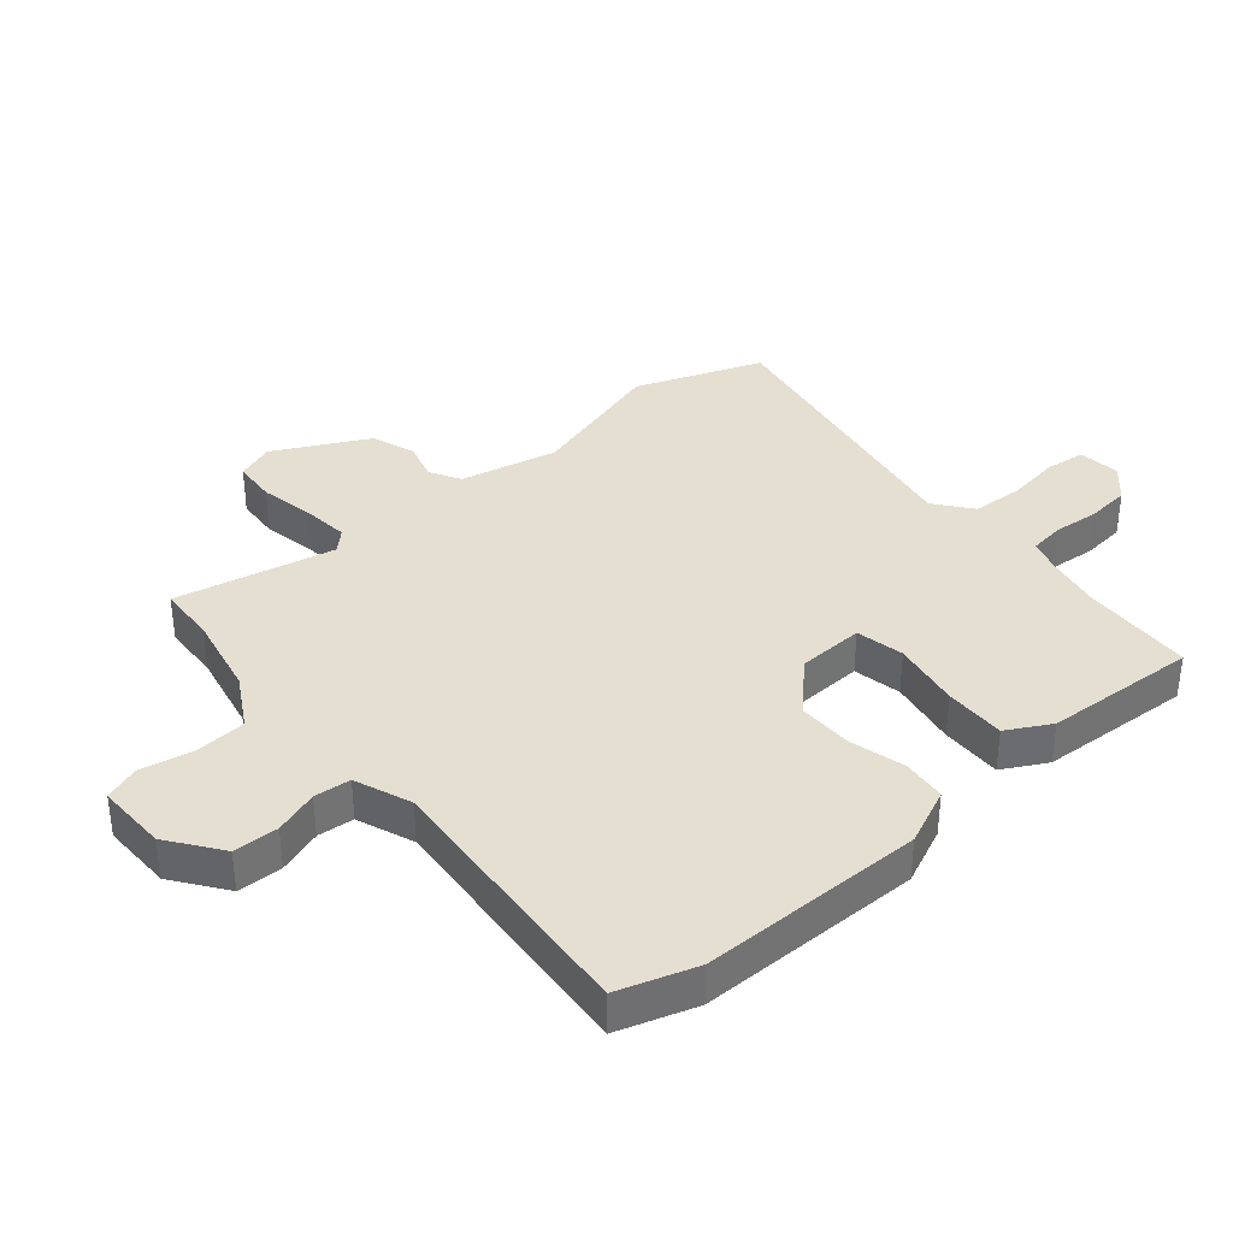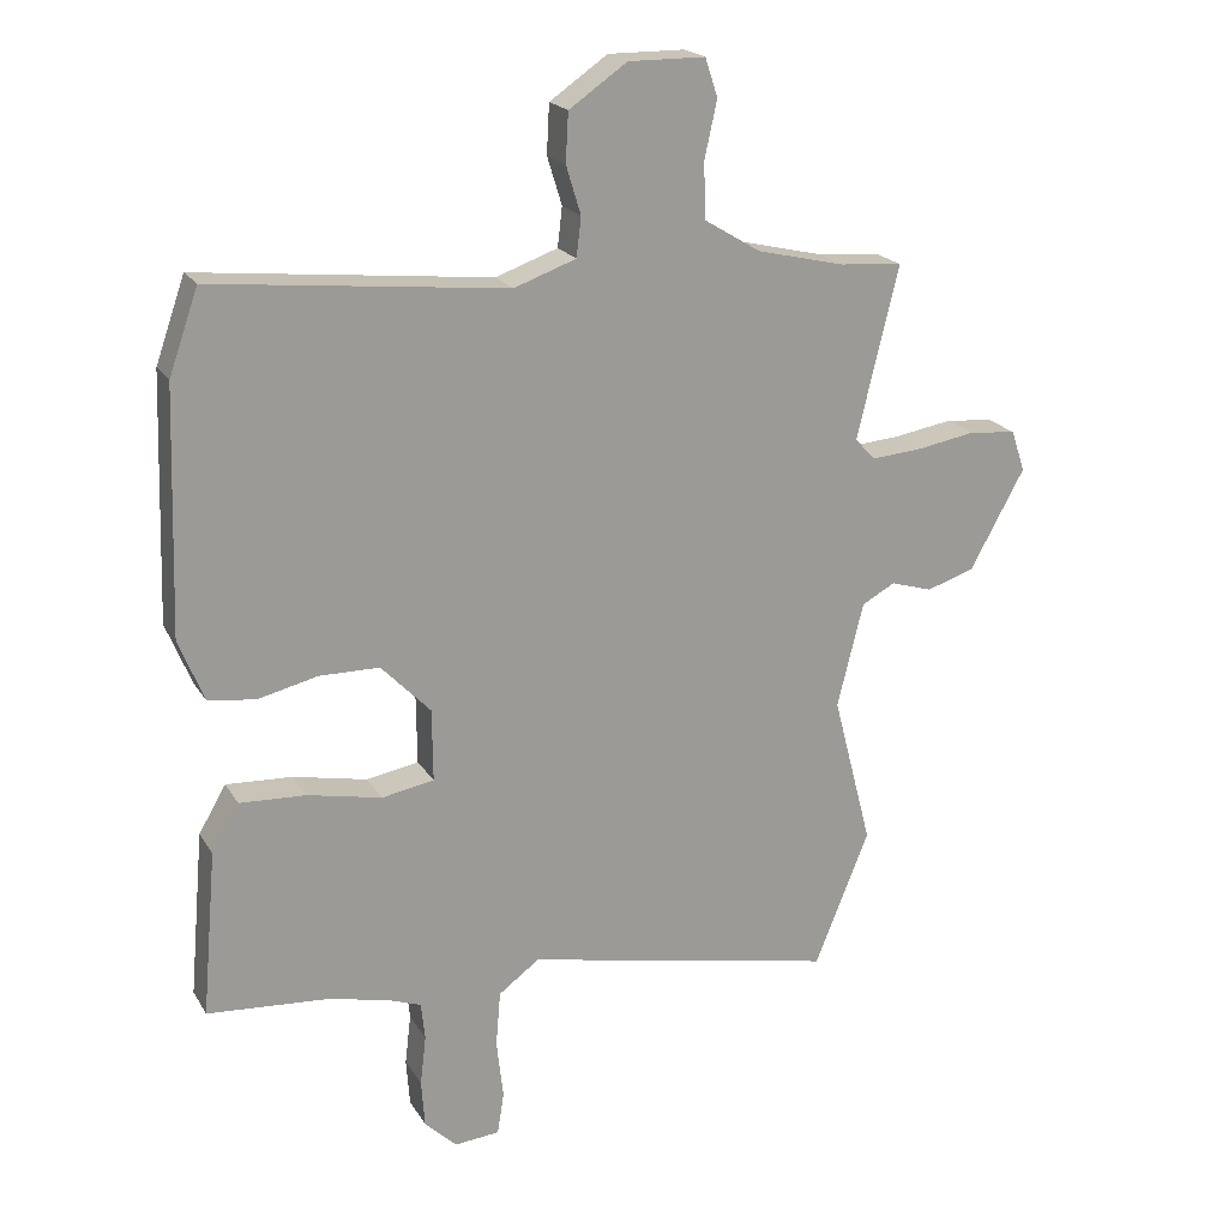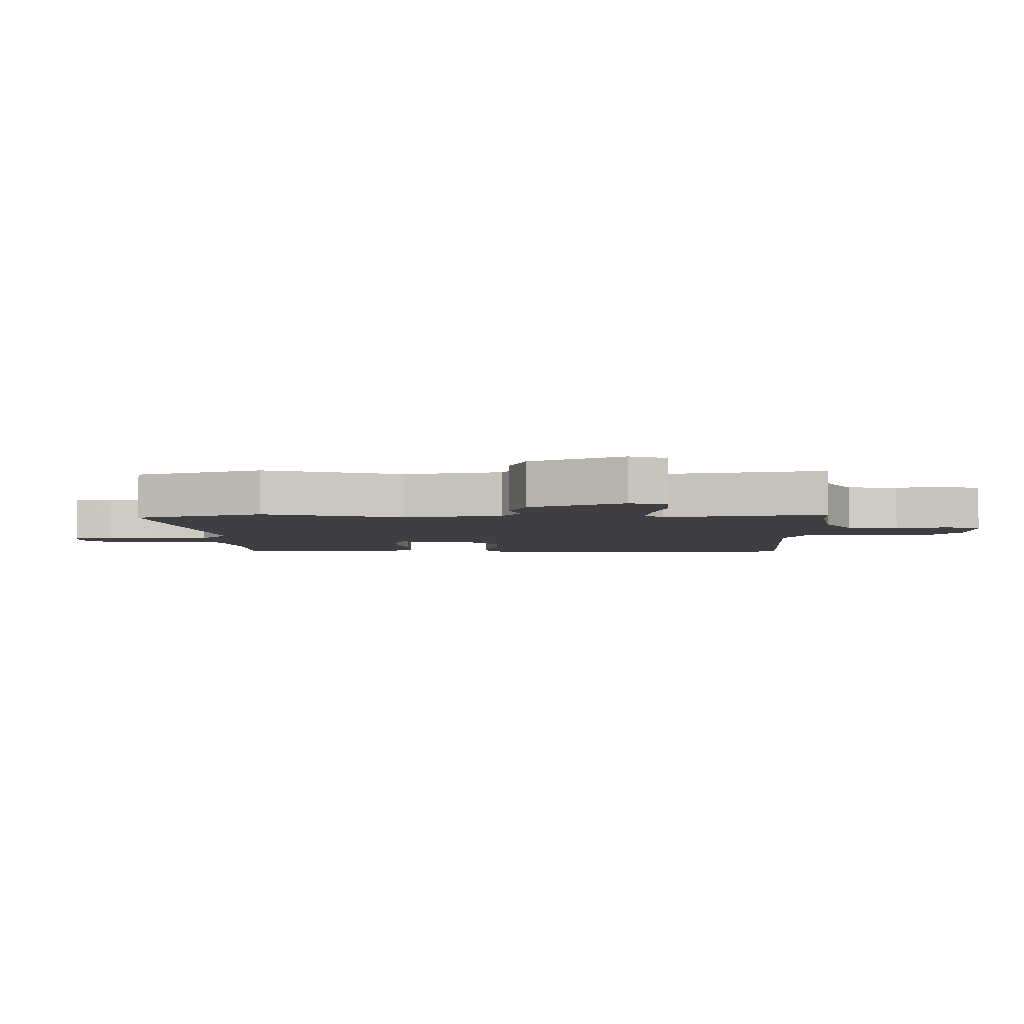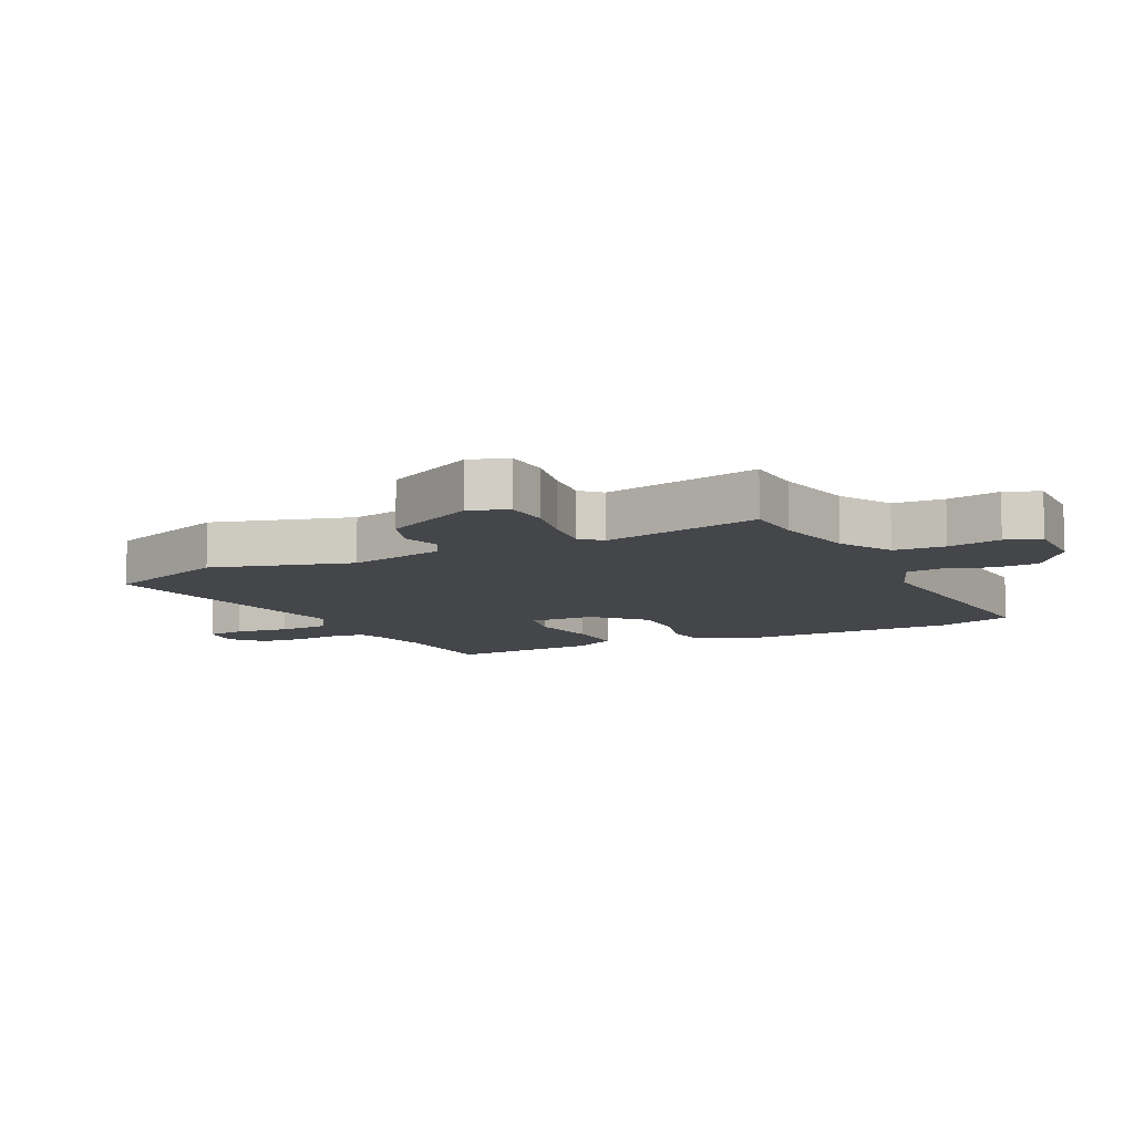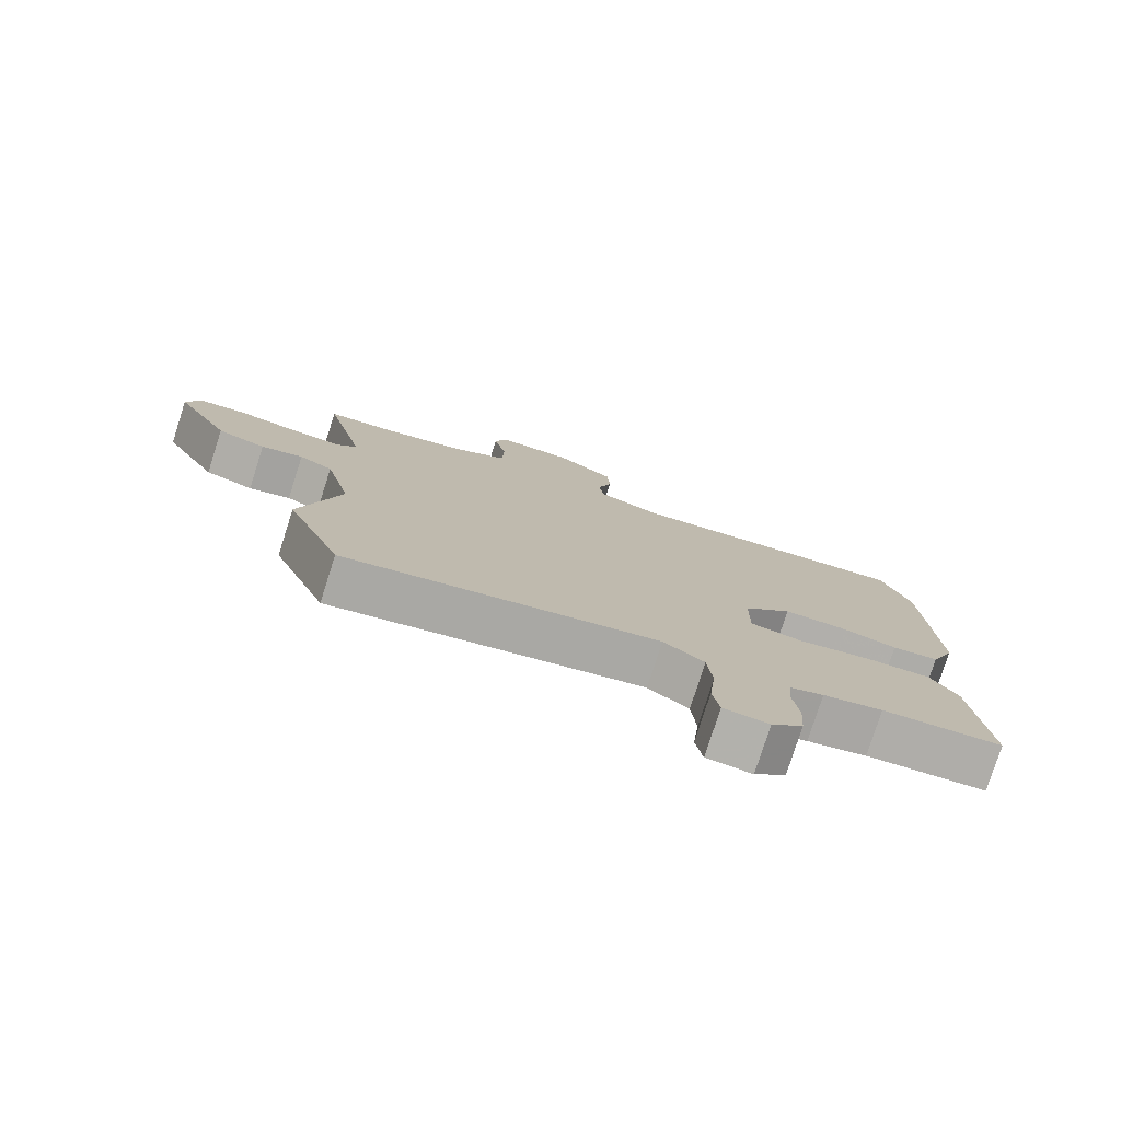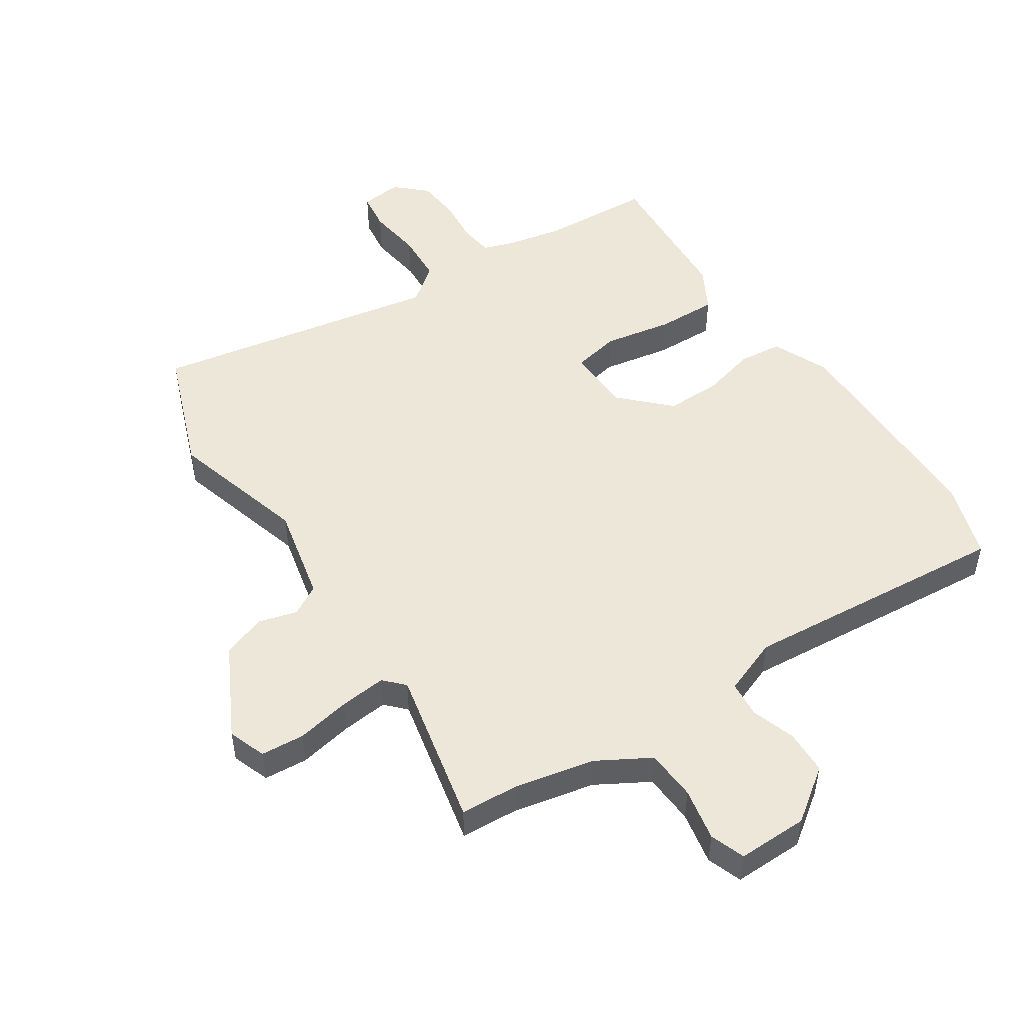
<metadata>
{"format":"obj","ext":"obj","renderer":"f3d","projection":"perspective","resolution":1024,"background":"white","views":[{"elev":36.7,"azim":48.1,"up":"+Y"},{"elev":20.3,"azim":157.2,"up":"+Z"},{"elev":-4.2,"azim":-91.9,"up":"+Y"},{"elev":-9.6,"azim":-65.3,"up":"+Y"},{"elev":-78.4,"azim":-17.8,"up":"+Z"},{"elev":49.9,"azim":-34.8,"up":"+Y"}]}
</metadata>
<code>
v 0.522 0.07 -0.498
v 0.34 0.07 -0.512
v 0.25 0.07 -0.533
v 0.2 0.07 -0.551
v 0.194 0.07 -0.607
v 0.203 0.07 -0.682
v 0.198 0.07 -0.753
v 0.15 0.07 -0.8
v 0.082 0.07 -0.794
v 0.072 0.07 -0.731
v 0.082 0.07 -0.642
v 0.075 0.07 -0.559
v 0.014 0.07 -0.514
v -0.455 0.07 -0.611
v -0.537 0.07 -0.408
v -0.478 0.07 -0.18
v -0.517 0.07 -0.023
v -0.567 0.07 0.004
v -0.629 0.07 -0.015
v -0.701 0.07 0.008
v -0.783 0.07 0.157
v -0.762 0.07 0.219
v -0.691 0.07 0.226
v -0.602 0.07 0.211
v -0.526 0.07 0.205
v -0.496 0.07 0.238
v -0.558 0.07 0.495
v -0.463 0.07 0.503
v -0.332 0.07 0.534
v -0.248 0.07 0.585
v -0.245 0.07 0.668
v -0.264 0.07 0.754
v -0.245 0.07 0.811
v -0.13 0.07 0.812
v -0.043 0.07 0.752
v -0.039 0.07 0.679
v -0.061 0.07 0.607
v -0.054 0.07 0.548
v 0.039 0.07 0.515
v 0.478 0.07 0.562
v 0.522 0.07 0.437
v 0.534 0.07 0.073
v 0.496 0.07 -0.02
v 0.425 0.07 -0.029
v 0.336 0.07 -0.008
v 0.246 0.07 -0.009
v 0.172 0.07 -0.086
v 0.171 0.07 -0.194
v 0.249 0.07 -0.208
v 0.36 0.07 -0.185
v 0.459 0.07 -0.18
v 0.5 0.07 -0.25
v 0.522 0 -0.498
v 0.34 0 -0.512
v 0.25 0 -0.533
v 0.2 0 -0.551
v 0.194 0 -0.607
v 0.203 0 -0.682
v 0.198 0 -0.753
v 0.15 0 -0.8
v 0.082 0 -0.794
v 0.072 0 -0.731
v 0.082 0 -0.642
v 0.075 0 -0.559
v 0.014 0 -0.514
v -0.455 0 -0.611
v -0.537 0 -0.408
v -0.478 0 -0.18
v -0.517 0 -0.023
v -0.567 0 0.004
v -0.629 0 -0.015
v -0.701 0 0.008
v -0.783 0 0.157
v -0.762 0 0.219
v -0.691 0 0.226
v -0.602 0 0.211
v -0.526 0 0.205
v -0.496 0 0.238
v -0.558 0 0.495
v -0.463 0 0.503
v -0.332 0 0.534
v -0.248 0 0.585
v -0.245 0 0.668
v -0.264 0 0.754
v -0.245 0 0.811
v -0.13 0 0.812
v -0.043 0 0.752
v -0.039 0 0.679
v -0.061 0 0.607
v -0.054 0 0.548
v 0.039 0 0.515
v 0.478 0 0.562
v 0.522 0 0.437
v 0.534 0 0.073
v 0.496 0 -0.02
v 0.425 0 -0.029
v 0.336 0 -0.008
v 0.246 0 -0.009
v 0.172 0 -0.086
v 0.171 0 -0.194
v 0.249 0 -0.208
v 0.36 0 -0.185
v 0.459 0 -0.18
v 0.5 0 -0.25
f 49 50 51 52
f 49 52 1 2
f 48 49 2 3
f 42 43 44 45
f 42 45 46
f 39 40 41 42
f 38 39 42 46
f 34 35 36 37
f 34 37 38
f 31 32 33 34
f 30 31 34 38
f 29 30 38 46
f 26 27 28
f 26 28 29 46
f 21 22 23 24
f 21 24 25
f 18 19 20 21
f 17 18 21 25
f 16 17 25 26
f 13 14 15 16
f 8 9 10 11
f 8 11 12
f 5 6 7 8
f 4 5 8 12
f 48 3 4 12
f 47 48 12 13
f 16 26 46 47
f 13 16 47
f 104 103 102 101
f 54 53 104 101
f 55 54 101 100
f 97 96 95 94
f 98 97 94
f 94 93 92 91
f 98 94 91 90
f 89 88 87 86
f 90 89 86
f 86 85 84 83
f 90 86 83 82
f 98 90 82 81
f 80 79 78
f 98 81 80 78
f 76 75 74 73
f 77 76 73
f 73 72 71 70
f 77 73 70 69
f 78 77 69 68
f 68 67 66 65
f 63 62 61 60
f 64 63 60
f 60 59 58 57
f 64 60 57 56
f 64 56 55 100
f 65 64 100 99
f 99 98 78 68
f 99 68 65
f 1 53 54 2
f 2 54 55 3
f 3 55 56 4
f 4 56 57 5
f 5 57 58 6
f 6 58 59 7
f 7 59 60 8
f 8 60 61 9
f 9 61 62 10
f 10 62 63 11
f 11 63 64 12
f 12 64 65 13
f 13 65 66 14
f 14 66 67 15
f 15 67 68 16
f 16 68 69 17
f 17 69 70 18
f 18 70 71 19
f 19 71 72 20
f 20 72 73 21
f 21 73 74 22
f 22 74 75 23
f 23 75 76 24
f 24 76 77 25
f 25 77 78 26
f 26 78 79 27
f 27 79 80 28
f 28 80 81 29
f 29 81 82 30
f 30 82 83 31
f 31 83 84 32
f 32 84 85 33
f 33 85 86 34
f 34 86 87 35
f 35 87 88 36
f 36 88 89 37
f 37 89 90 38
f 38 90 91 39
f 39 91 92 40
f 40 92 93 41
f 41 93 94 42
f 42 94 95 43
f 43 95 96 44
f 44 96 97 45
f 45 97 98 46
f 46 98 99 47
f 47 99 100 48
f 48 100 101 49
f 49 101 102 50
f 50 102 103 51
f 51 103 104 52
f 52 104 53 1

</code>
